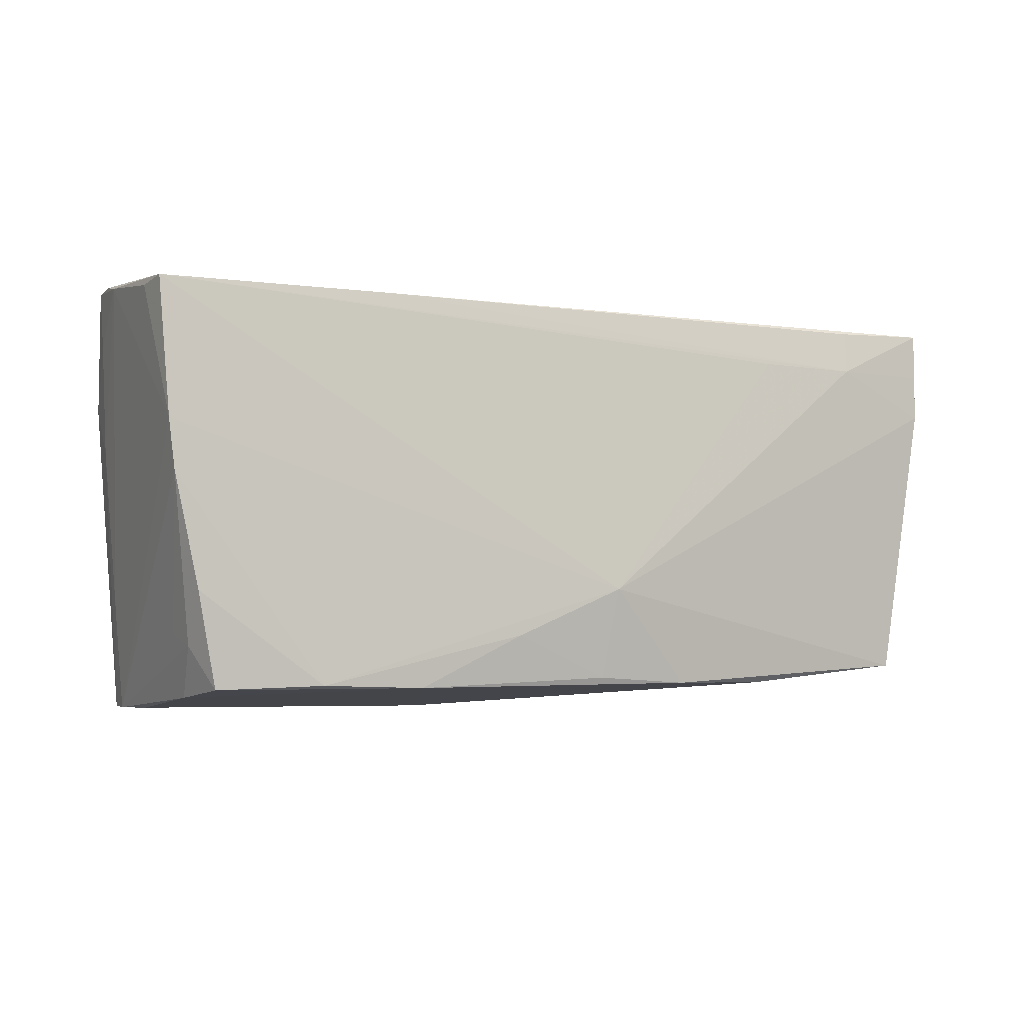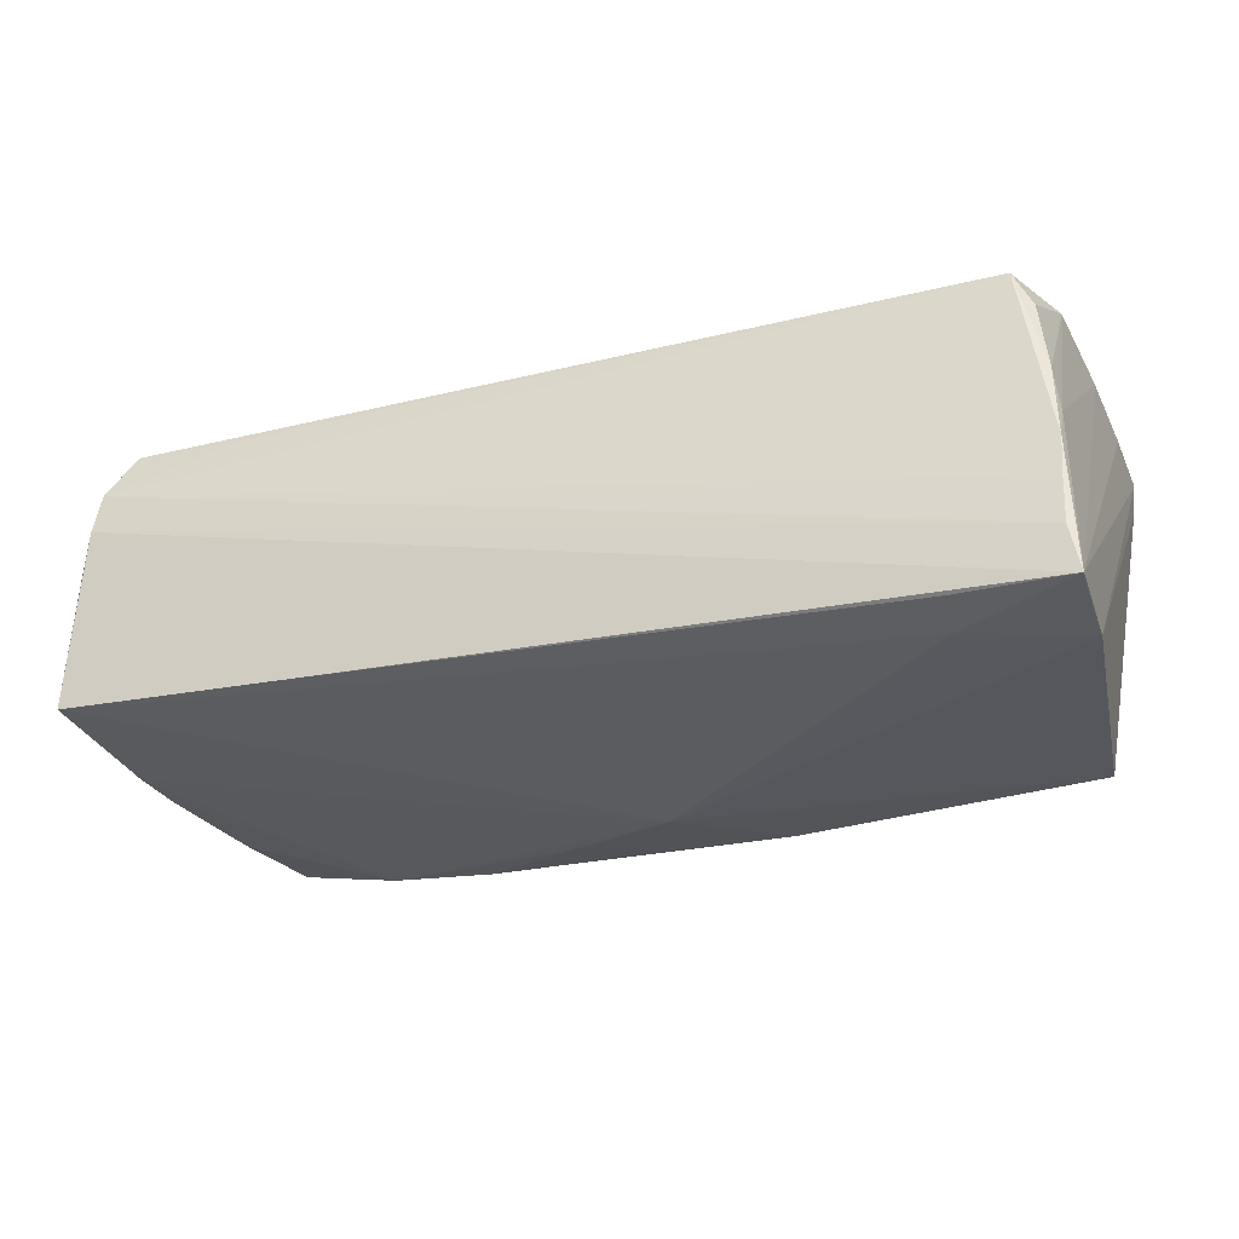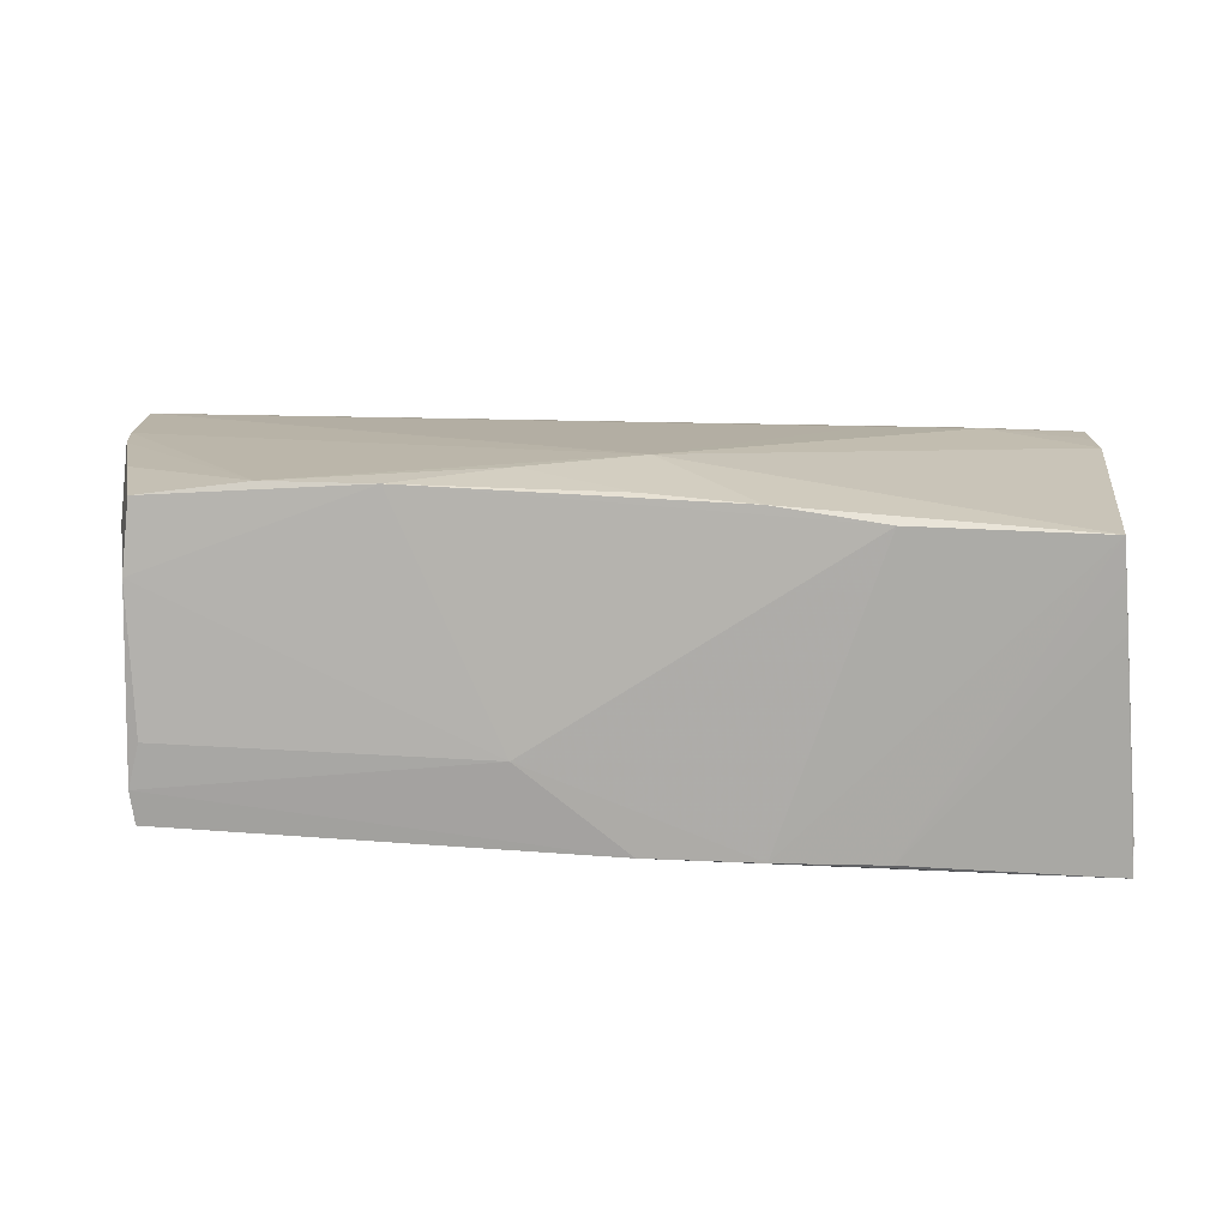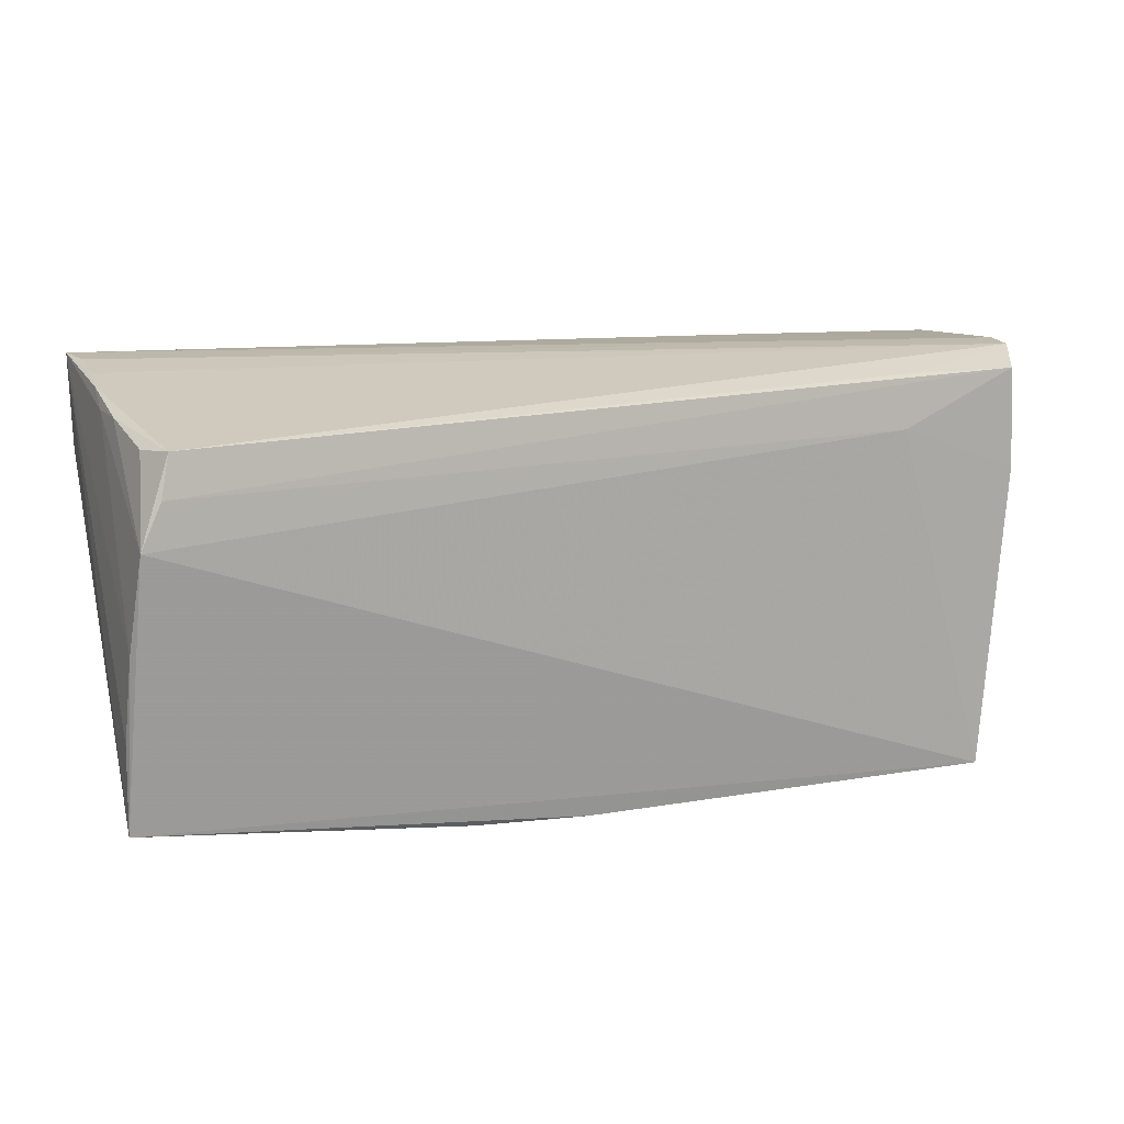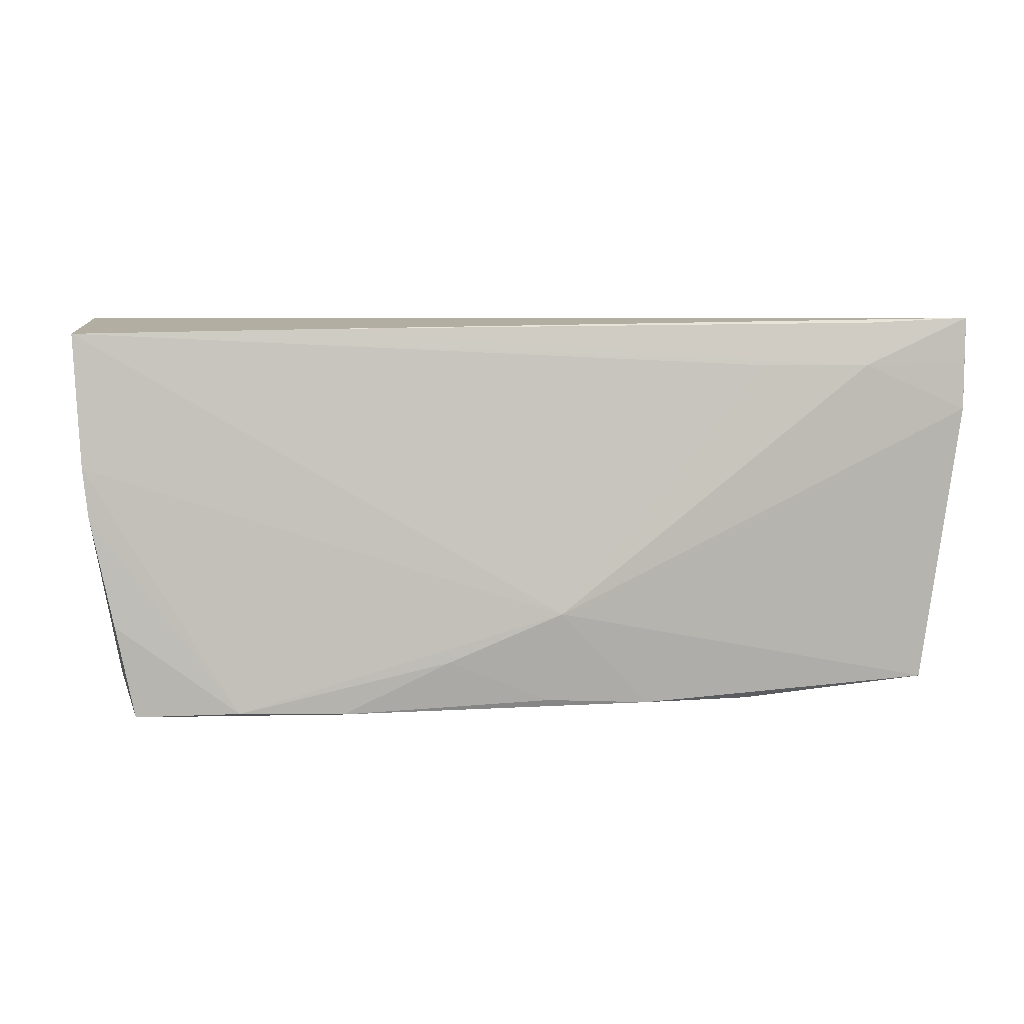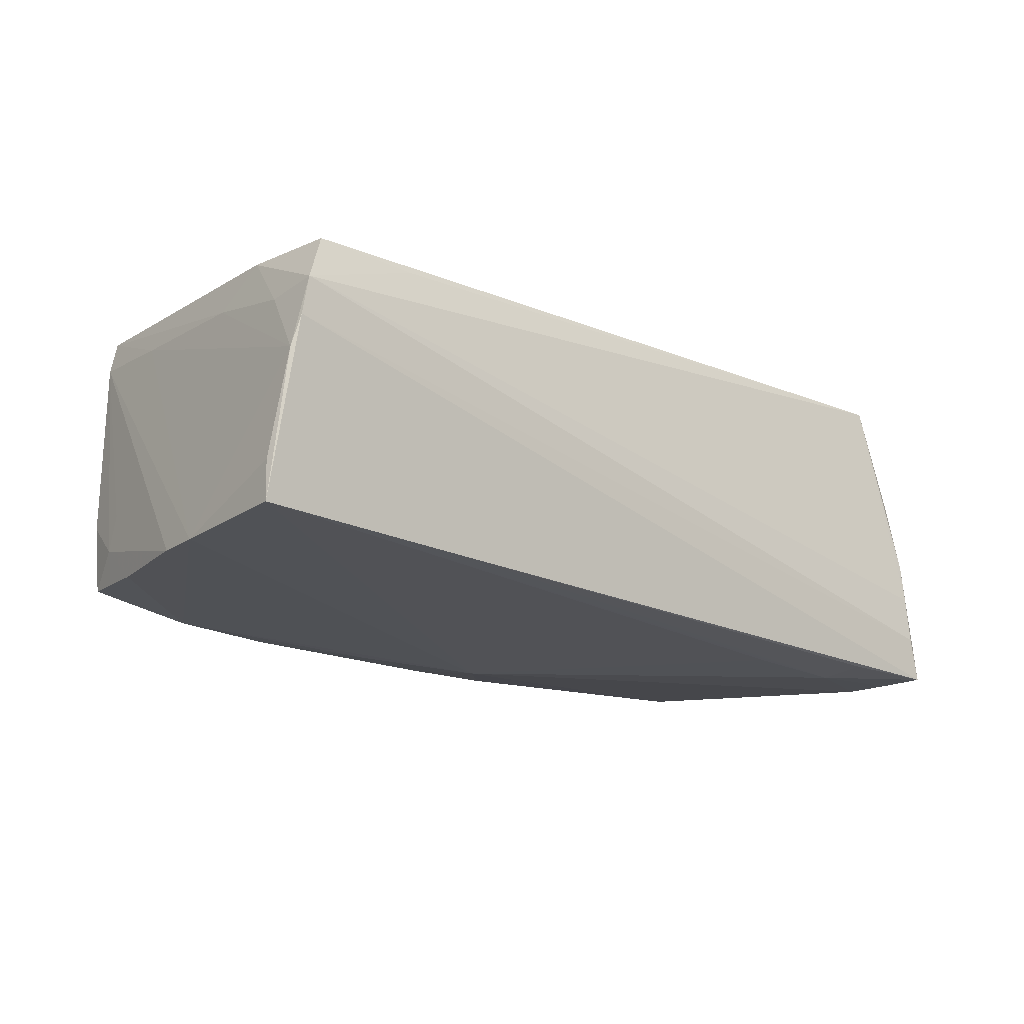
<metadata>
{"format":"obj","ext":"obj","renderer":"f3d","projection":"perspective","resolution":1024,"background":"white","views":[{"elev":-4.0,"azim":145.9,"up":"+Y"},{"elev":-30.4,"azim":-159.7,"up":"+Z"},{"elev":-73.7,"azim":174.9,"up":"+Y"},{"elev":14.4,"azim":-21.1,"up":"+Y"},{"elev":5.6,"azim":168.3,"up":"+Y"},{"elev":-14.3,"azim":138.0,"up":"+Z"}]}
</metadata>
<code>
v -0.04867 -0.02097 -0.01462
v -0.01559 -0.02536 0.01729
v -0.05373 -0.02095 0.01333
v -0.02471 -0.02294 -0.01855
v 0.05214 -0.01815 -0.01467
v -0.05267 0.02497 -0.02061
v -0.05398 -0.01105 0.0171
v -0.05052 0.0198 0.01454
v -0.03933 0.01904 -0.02104
v -0.0516 0.02492 -0.01502
v -0.05173 0.02422 -0.009124
v 0.02634 -0.02306 -0.01831
v 0.04874 -0.02566 0.01877
v 0.0568 0.007006 -0.01443
v -0.05159 0.02163 0.005138
v 0.05337 -0.012 -0.01516
v 0.05518 0.02497 0.007639
v -0.0542 -0.0212 0.01733
v 0.001094 -0.02208 -0.01944
v 0.03879 -0.02267 -0.01741
v 0.05257 -0.01817 -0.01089
v 0.05116 -0.02407 -0.00675
v -0.04839 0.02025 0.01885
v 0.05199 0.01115 0.01821
v 0.05109 -0.02306 -0.01491
v 0.04957 -0.02576 0.01498
v 0.05615 0.001208 -0.01463
v 0.05425 0.01827 0.01138
v -0.0479 -0.02089 -0.01915
v 0.0509 -0.01325 0.01436
v 0.02945 0.02356 -0.01528
v -0.05197 0.02348 -0.004173
v -0.05233 0.01352 -0.02104
v -0.02869 -0.02412 0.0169
v 0.05253 -0.01685 -0.006666
v 0.05274 0.005483 0.01373
v 0.05769 0.02302 -0.01335
v -0.0002852 -0.01118 -0.02104
v 0.03869 0.02296 0.01728
v -0.05328 -0.00118 0.01824
v 0.05744 0.02254 -0.00856
v -0.02608 0.0191 -0.02007
v -0.05212 0.02156 -0.000253
v 0.01148 -0.02603 0.008389
v -0.05244 0.0192 -0.02087
v -0.04004 0.02435 -0.02006
v 0.01347 -0.0169 -0.01977
v -0.04946 0.01534 0.01965
v 0.04877 -0.02569 0.00982
v 0.03706 0.0167 0.01882
v -0.01147 -0.02285 -0.01949
v -0.04968 -0.02104 -0.009041
v 0.05601 0.0242 0.003916
v 0.05426 0.02488 0.01227
v -0.05193 0.01012 0.02004
v 0.05148 0.023 0.018
v -0.002084 -0.02592 0.01773
f 13 55 18
f 18 55 40
f 37 38 42
f 42 9 37
f 38 9 42
f 46 9 6
f 7 6 18
f 18 40 7
f 7 40 6
f 18 6 33
f 33 9 38
f 38 29 33
f 55 23 8
f 8 15 55
f 23 15 8
f 6 40 43
f 43 40 55
f 55 15 43
f 48 23 55
f 48 56 23
f 54 56 24
f 39 54 23
f 23 56 39
f 39 56 54
f 31 46 6
f 37 9 31
f 9 46 31
f 18 33 3
f 3 33 29
f 6 9 45
f 45 33 6
f 9 33 45
f 34 2 18
f 29 2 34
f 14 38 37
f 14 26 27
f 5 25 16
f 32 15 23
f 6 43 32
f 32 43 15
f 50 48 55
f 56 48 50
f 55 13 50
f 50 24 56
f 13 24 50
f 18 3 52
f 52 3 29
f 52 34 18
f 5 16 21
f 21 16 27
f 21 25 5
f 4 2 29
f 4 44 2
f 26 44 49
f 2 44 57
f 57 26 13
f 57 44 26
f 57 13 18
f 18 2 57
f 23 54 11
f 11 32 23
f 54 10 11
f 11 10 6
f 6 32 11
f 29 34 1
f 1 52 29
f 34 52 1
f 27 26 35
f 35 21 27
f 26 21 35
f 25 21 22
f 22 21 26
f 26 49 22
f 22 49 44
f 38 47 19
f 44 4 12
f 12 22 44
f 25 22 12
f 12 19 47
f 36 24 13
f 17 53 37
f 54 53 17
f 37 31 17
f 17 31 6
f 6 10 17
f 17 10 54
f 41 14 37
f 37 53 41
f 41 53 14
f 51 12 4
f 19 12 51
f 51 4 29
f 51 29 38
f 38 19 51
f 20 12 47
f 27 16 20
f 20 16 25
f 25 12 20
f 20 14 27
f 20 47 38
f 38 14 20
f 53 36 30
f 26 14 30
f 14 53 30
f 13 26 30
f 30 36 13
f 28 53 54
f 28 36 53
f 54 24 28
f 24 36 28

</code>
